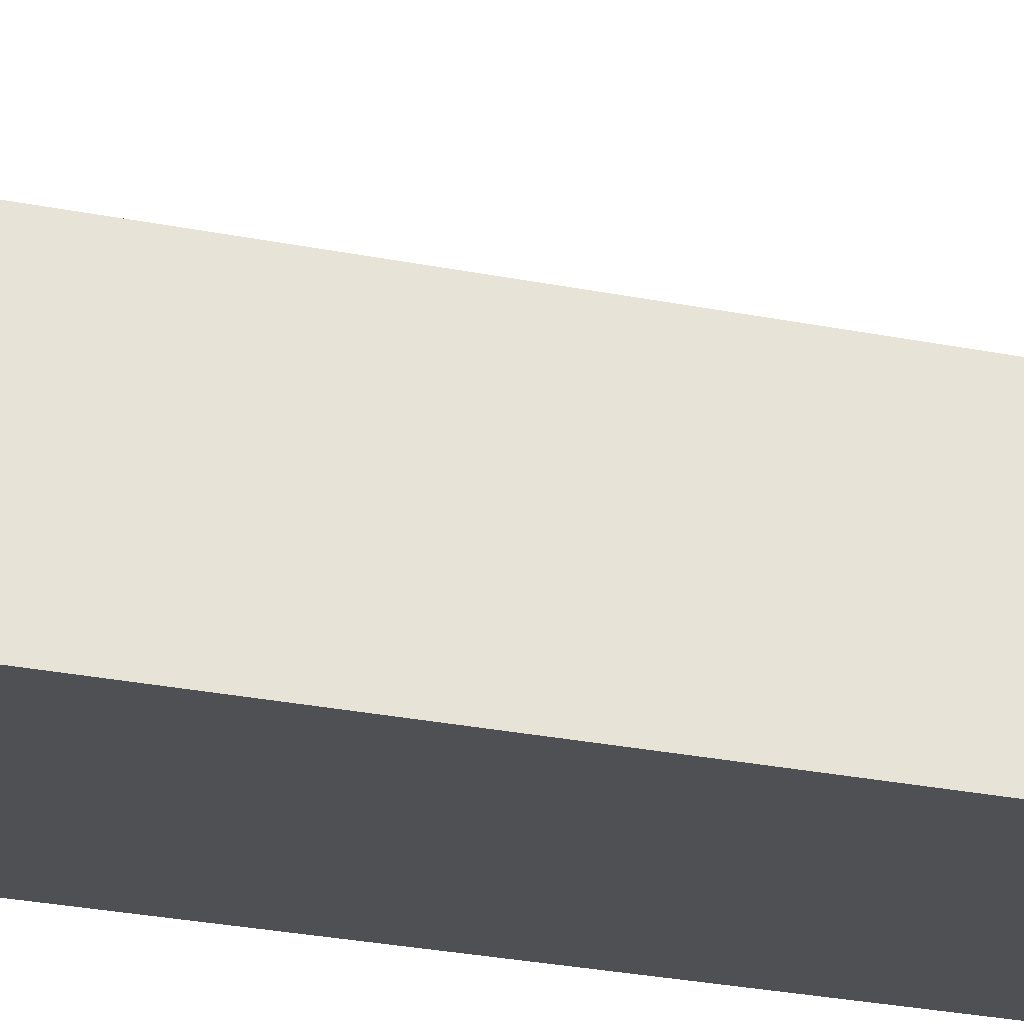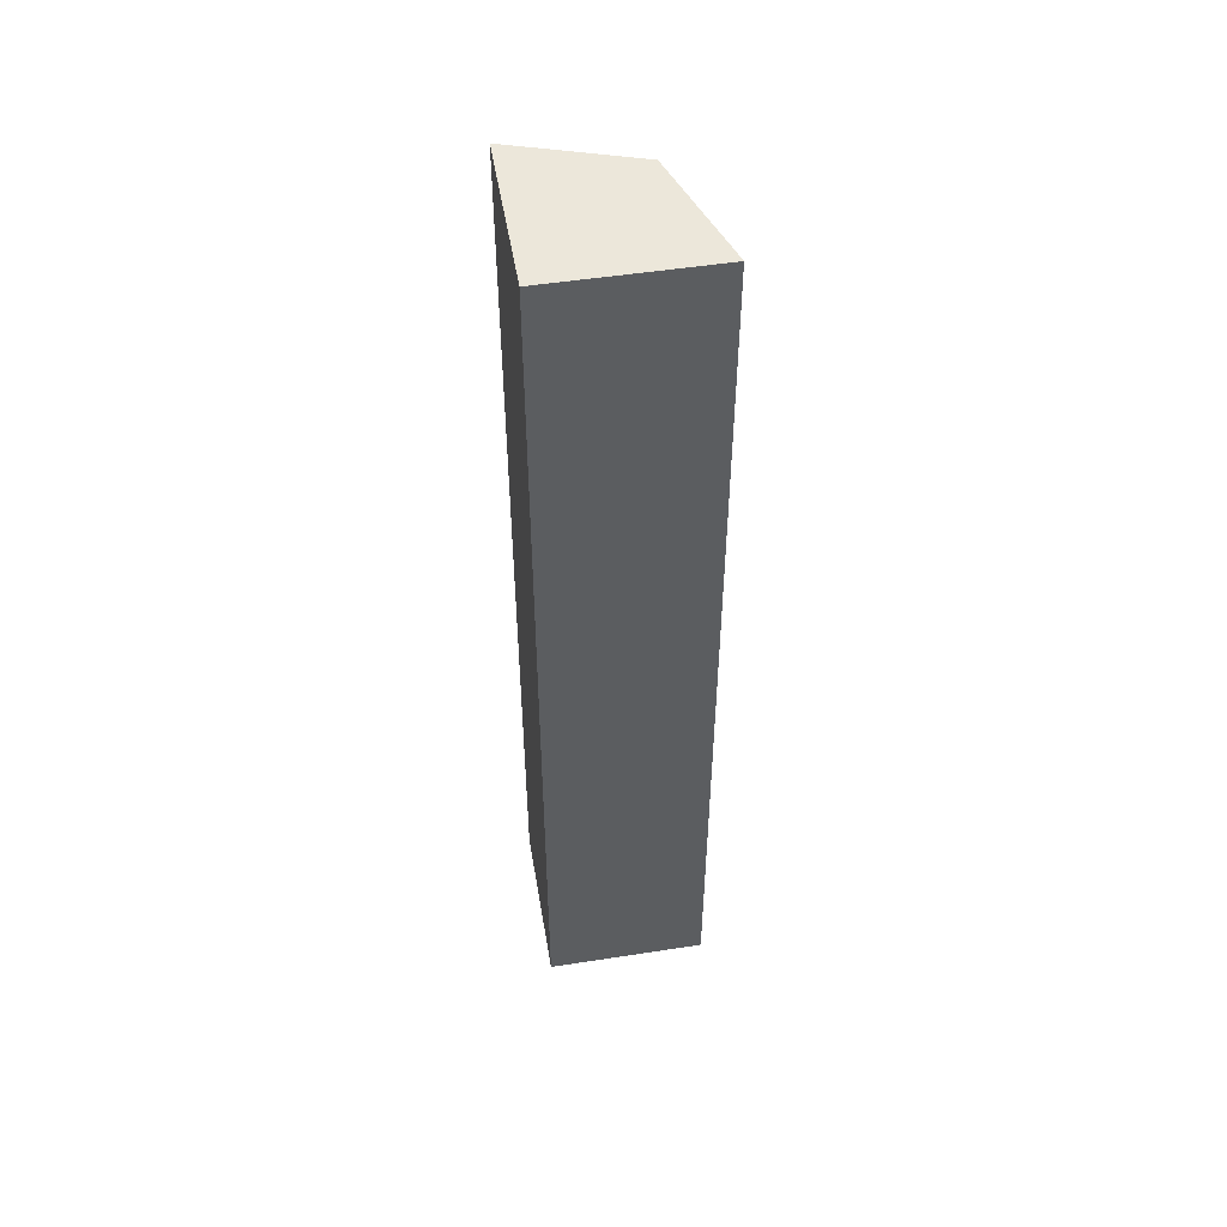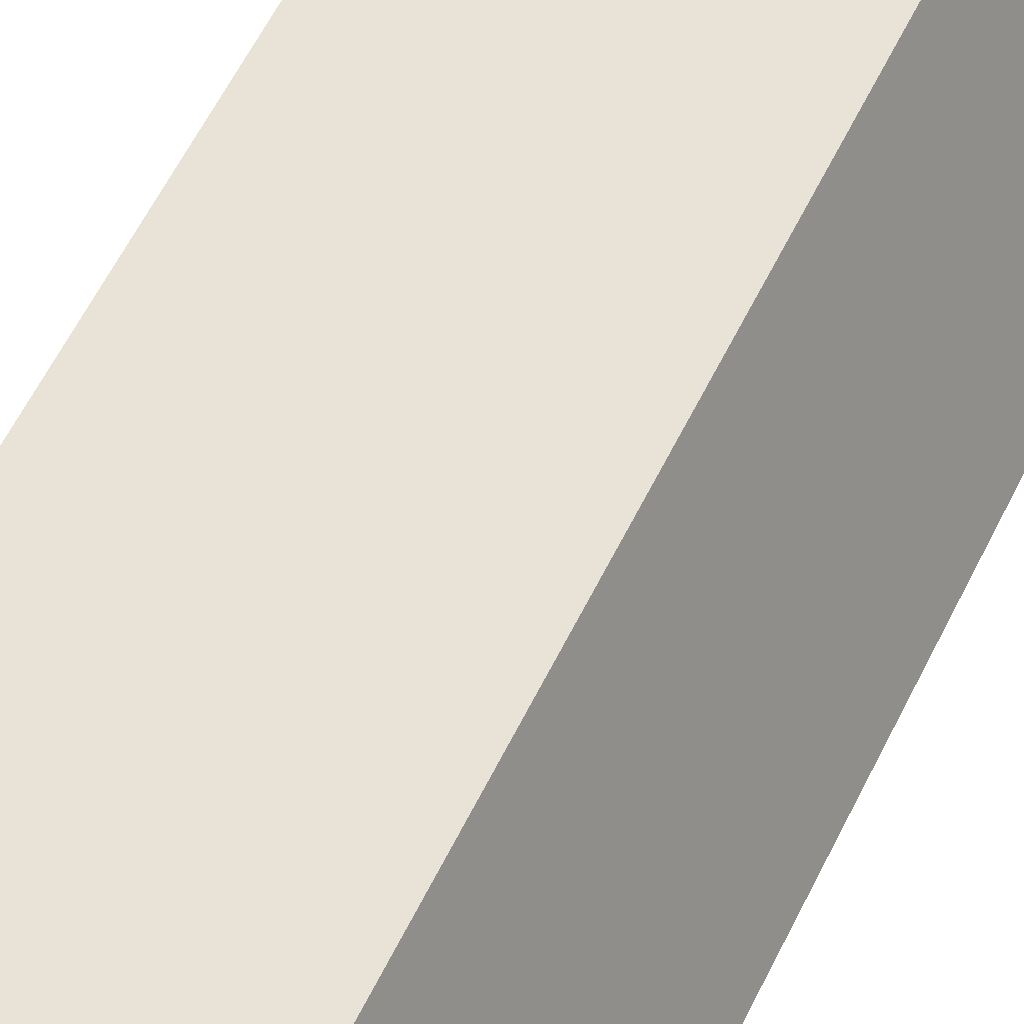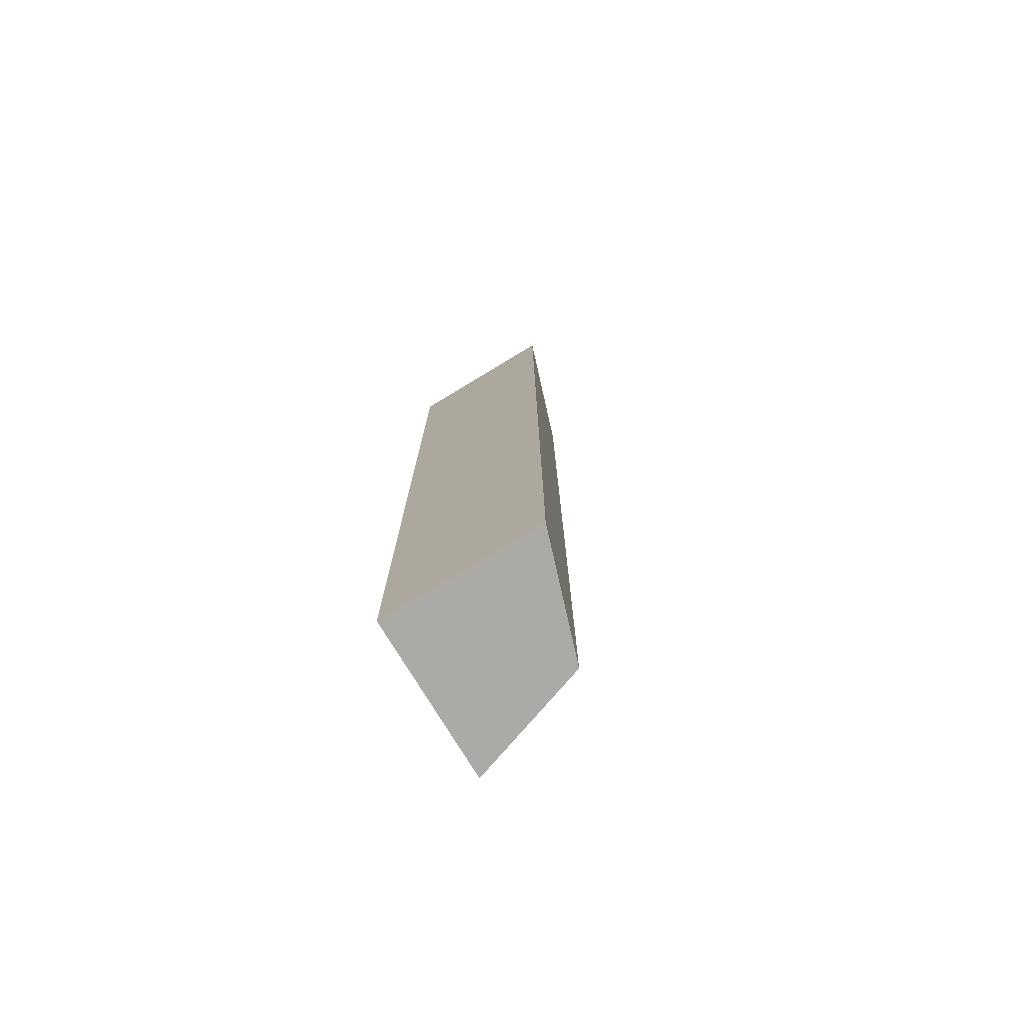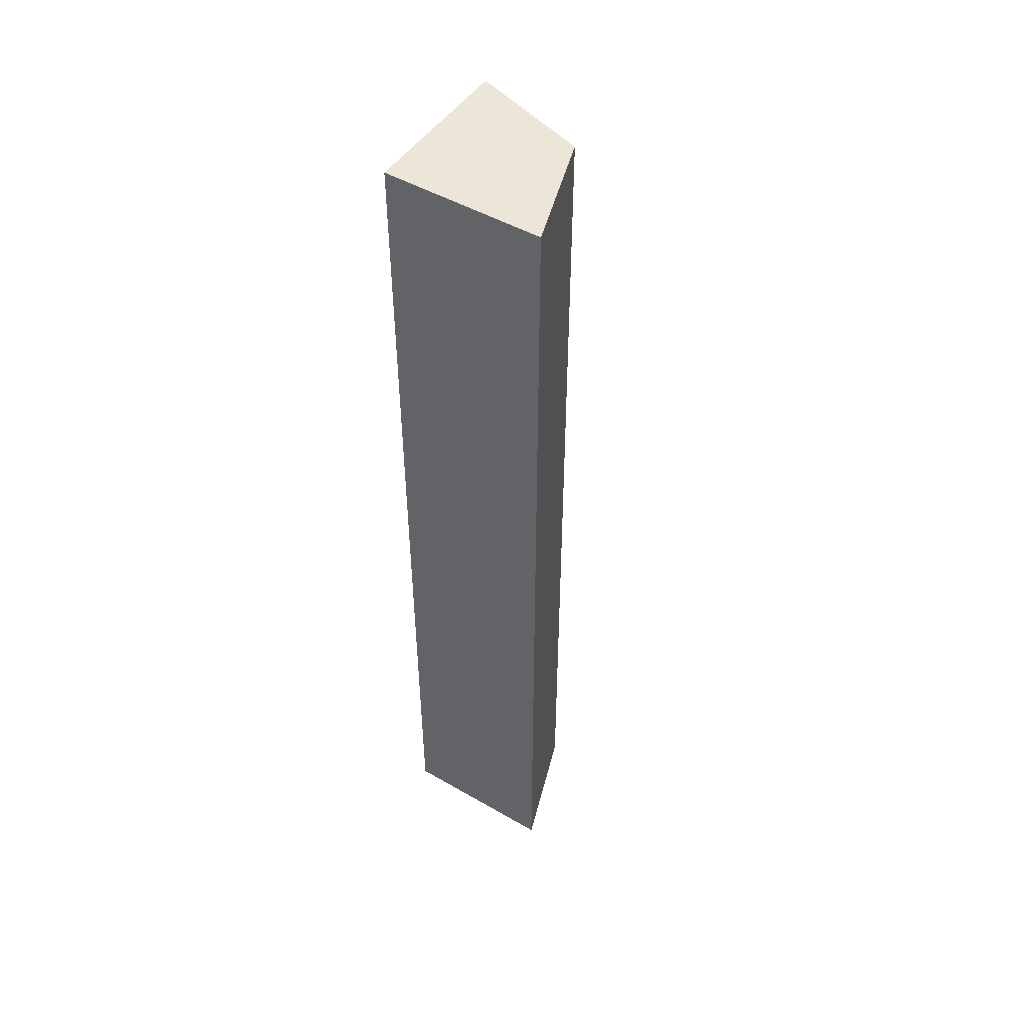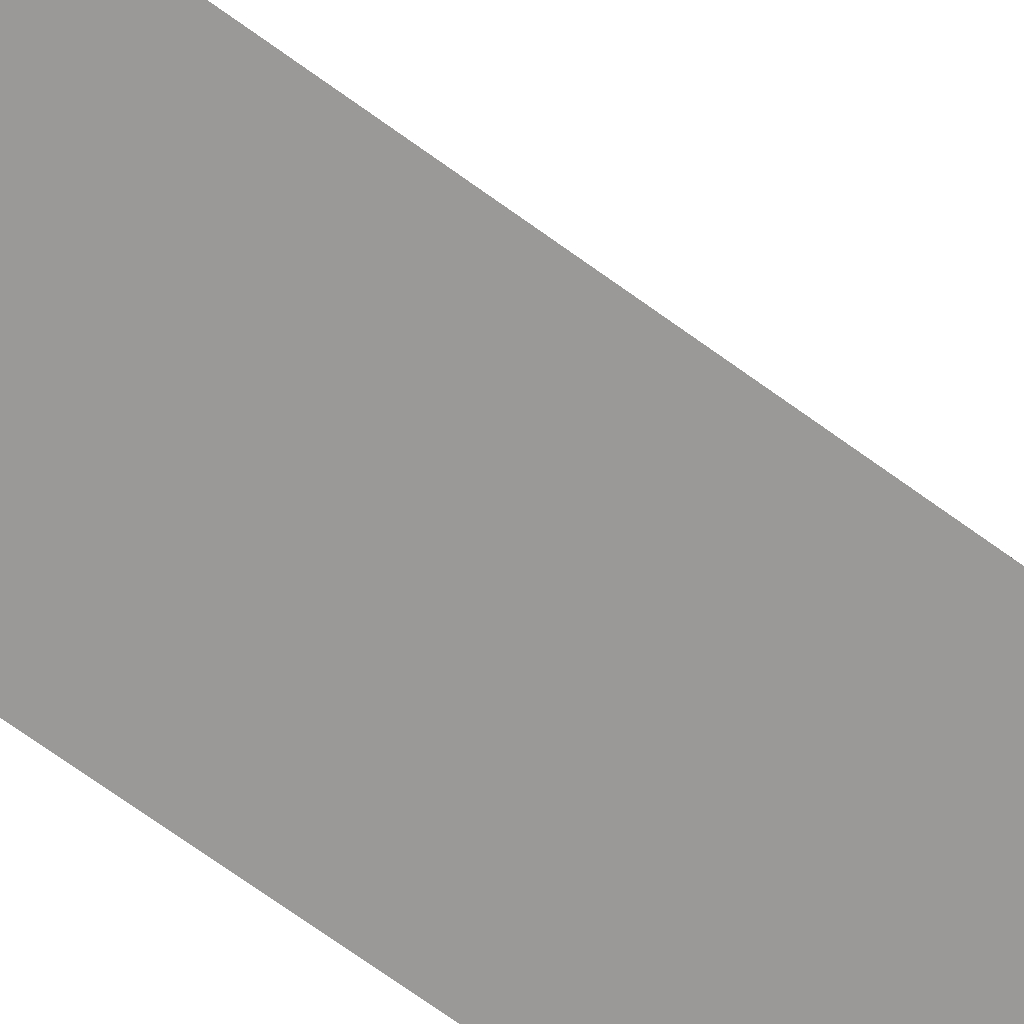
<metadata>
{"format":"obj","ext":"obj","renderer":"f3d","projection":"perspective","resolution":1024,"background":"white","views":[{"elev":-19.2,"azim":-113.4,"up":"+Z"},{"elev":50.9,"azim":170.4,"up":"+Y"},{"elev":46.2,"azim":-157.7,"up":"+Z"},{"elev":-76.0,"azim":-148.8,"up":"+Y"},{"elev":48.9,"azim":-147.3,"up":"+Y"},{"elev":-69.1,"azim":-126.2,"up":"+Z"}]}
</metadata>
<code>
o cliff_corner_rock
v 0.3736 0 -0.3736
v 0.3315 1 -0.5
v 0.3315 0 -0.5
v 0.3736 1 -0.3736
v 0.5 1 -0.5
v 0.5 1 -0.3315
v 0.5 0 -0.5
v 0.5 0 -0.3315
f 1 2 3
f 2 1 4
f 5 4 6
f 4 5 2
f 1 7 8
f 7 1 3
f 6 1 8
f 1 6 4
f 2 7 3
f 7 2 5
f 6 7 5
f 7 6 8

</code>
